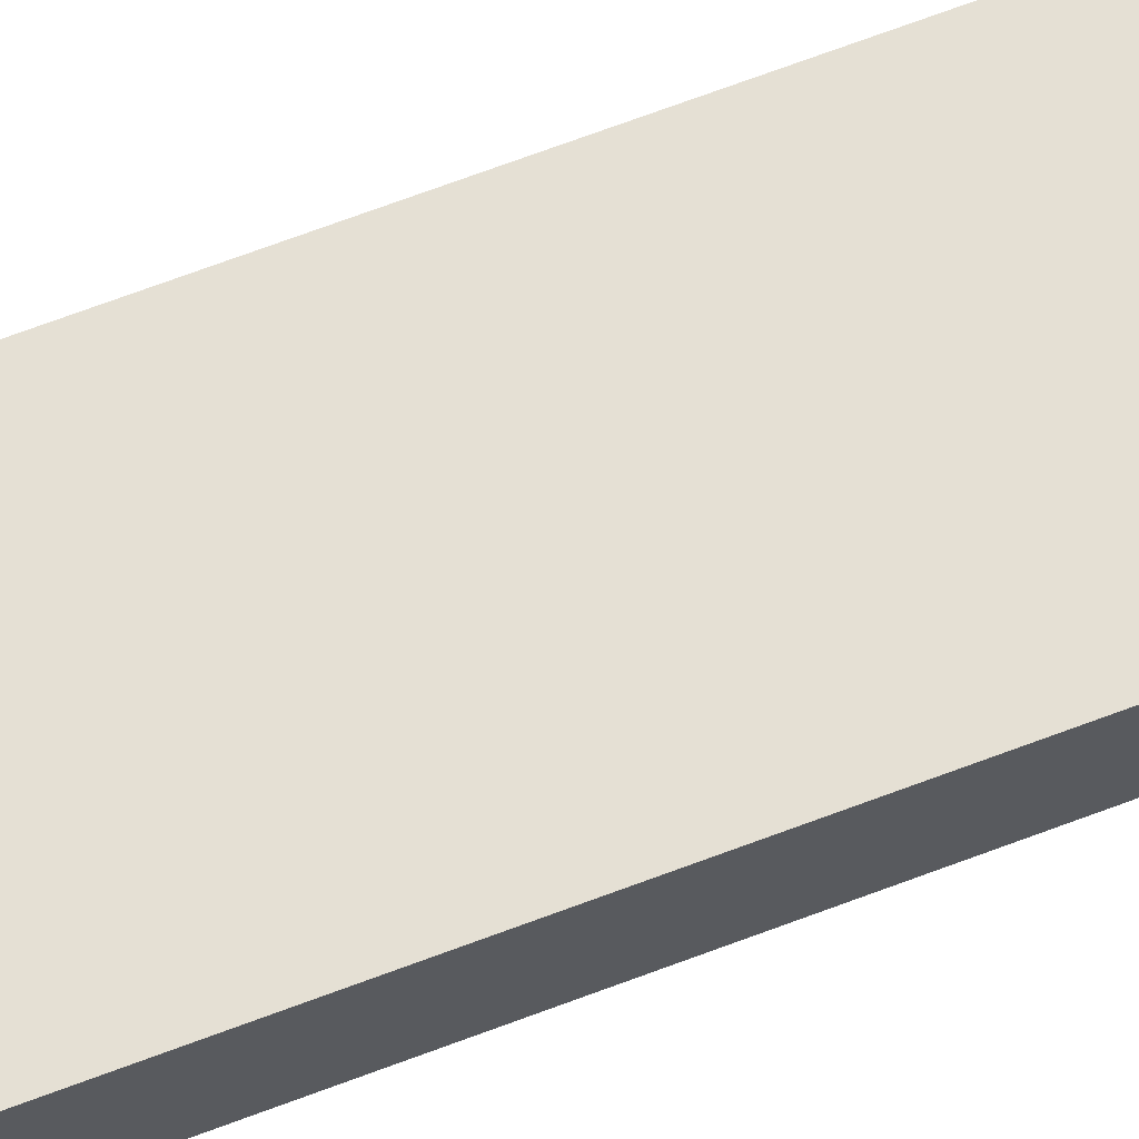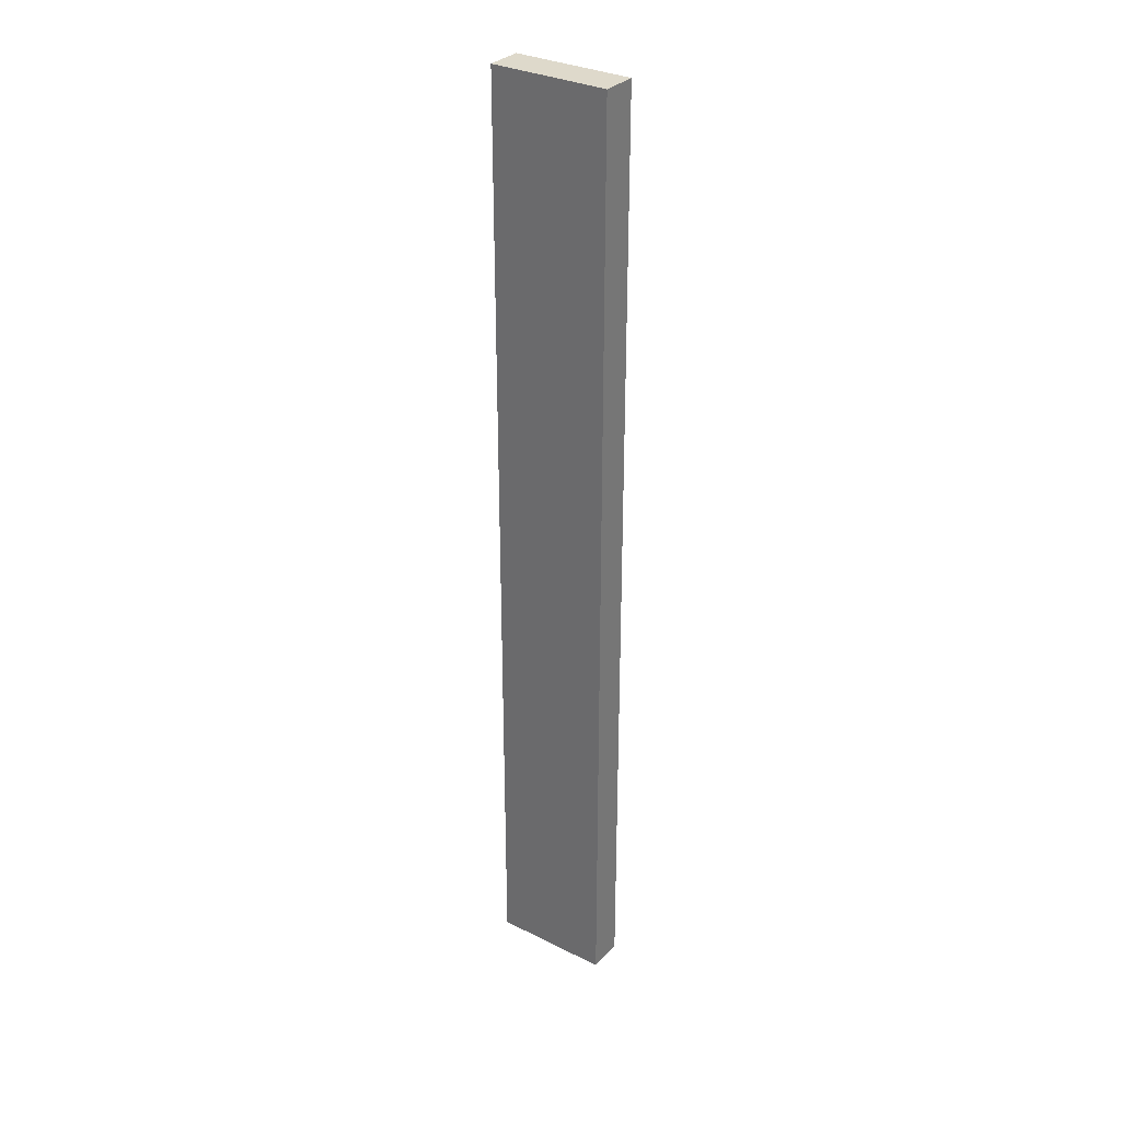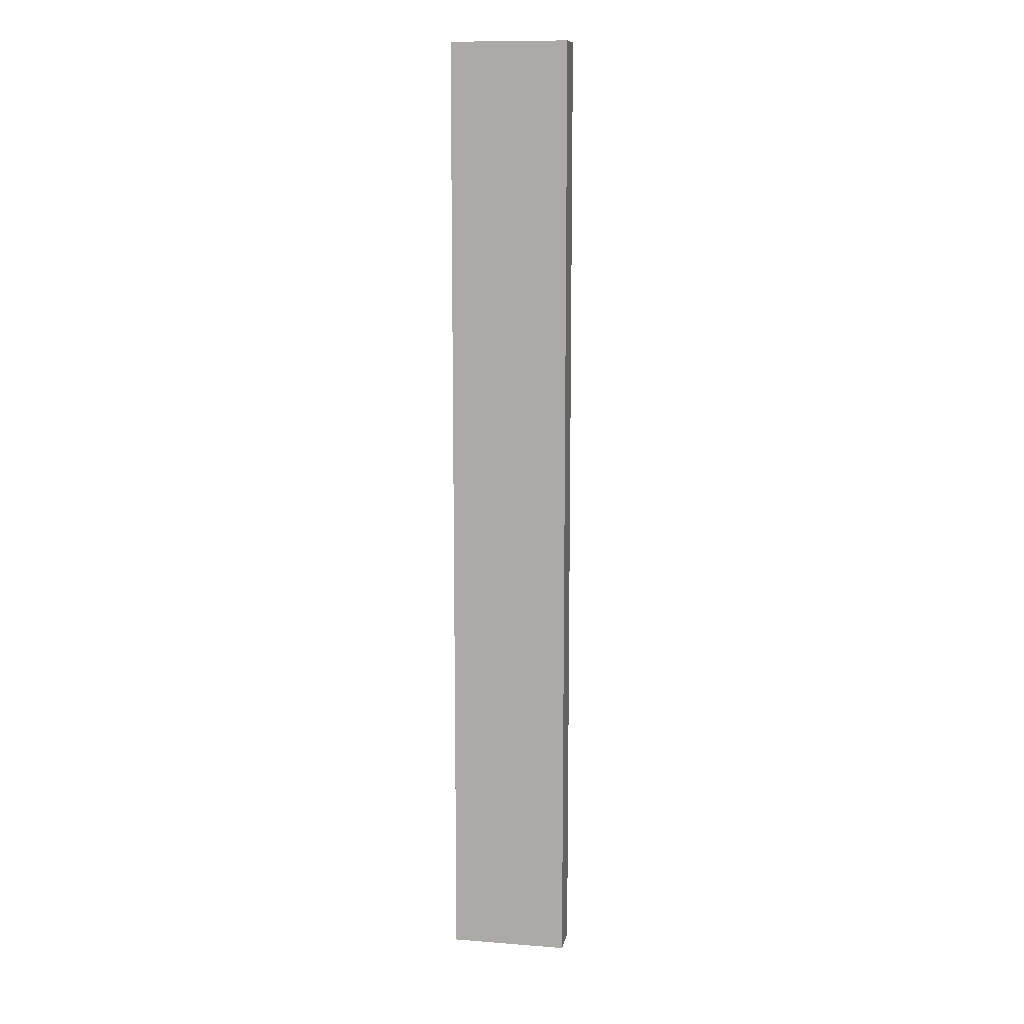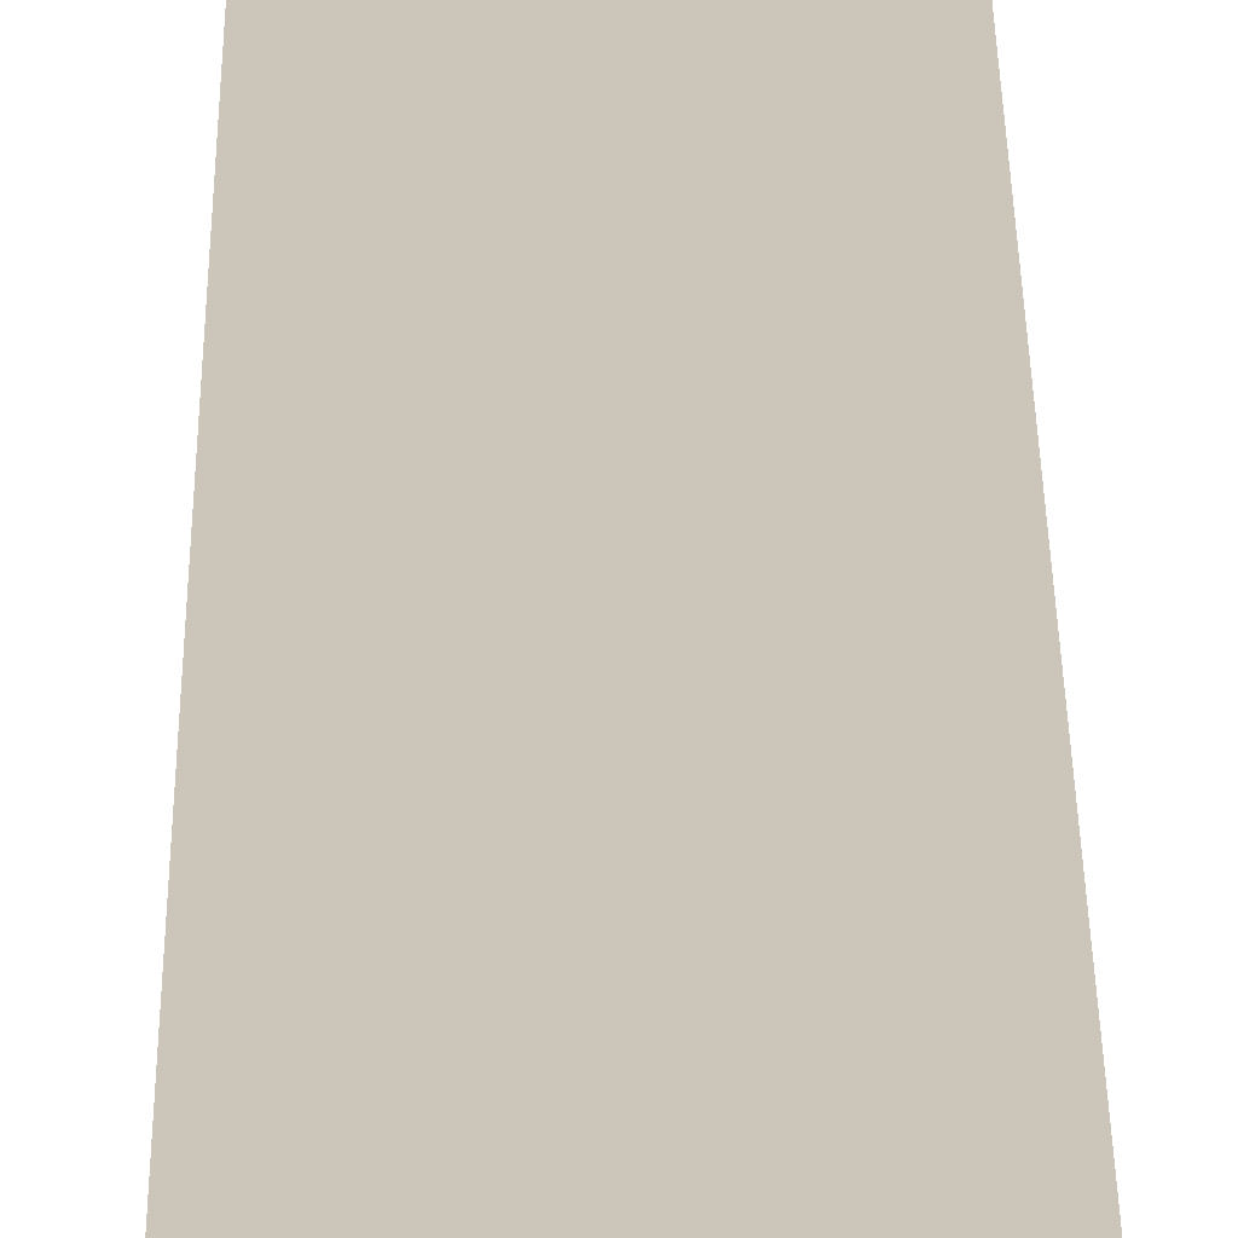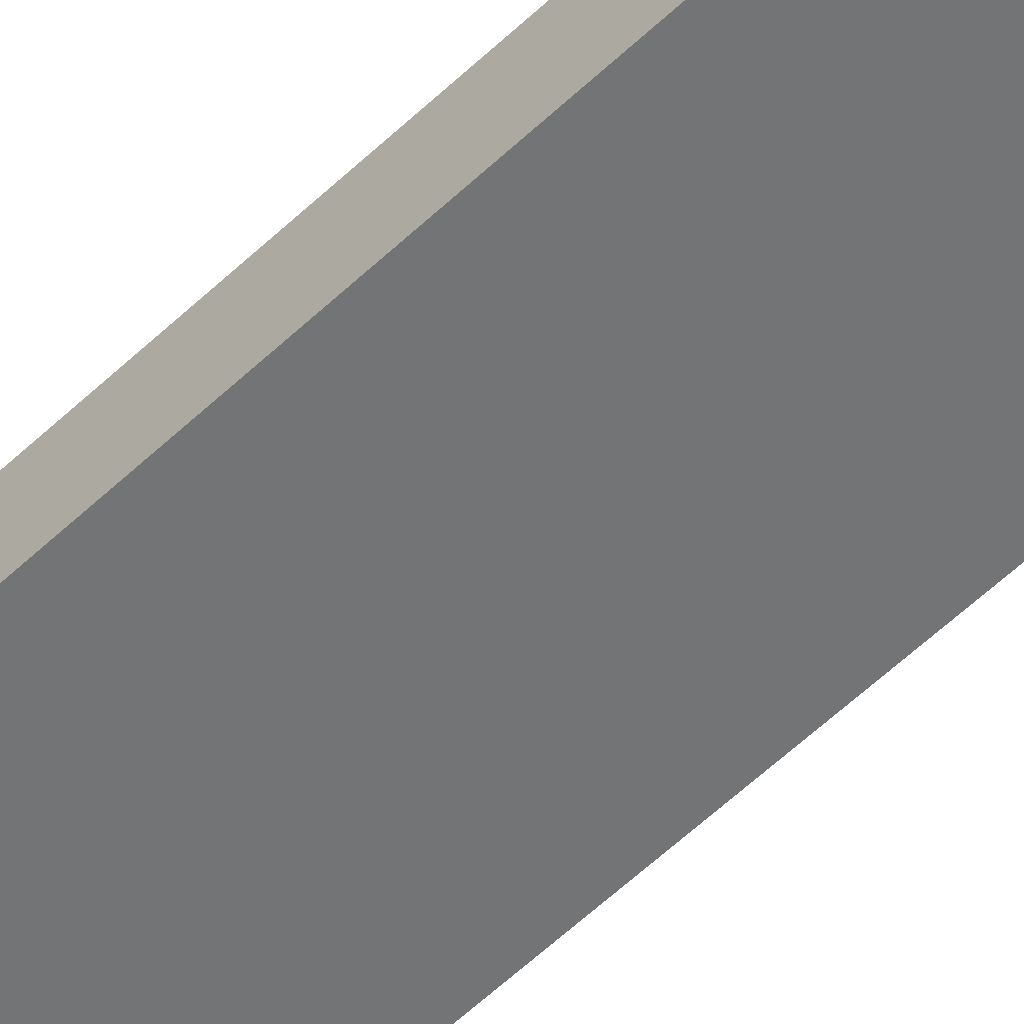
<metadata>
{"format":"obj","ext":"obj","renderer":"f3d","projection":"perspective","resolution":1024,"background":"white","views":[{"elev":65.4,"azim":-111.2,"up":"+Y"},{"elev":31.7,"azim":-144.9,"up":"+Z"},{"elev":11.3,"azim":10.7,"up":"+Z"},{"elev":20.8,"azim":-0.4,"up":"+Y"},{"elev":-56.1,"azim":135.1,"up":"+Y"}]}
</metadata>
<code>
g WoodBasic_Plank_01_COL
v 0.07863 -0.02405 -0.64
v 0.07863 0.02405 -0.64
v -0.07863 0.02405 -0.64
v -0.07863 -0.02405 -0.64
v 0.07863 0.02405 -0.64
v 0.07863 0.02405 0.64
v -0.07863 0.02405 0.64
v -0.07863 0.02405 -0.64
v 0.07863 0.02405 0.64
v 0.07863 -0.02405 0.64
v -0.07863 -0.02405 0.64
v -0.07863 0.02405 0.64
v 0.07863 -0.02405 0.64
v 0.07863 -0.02405 -0.64
v -0.07863 -0.02405 -0.64
v -0.07863 -0.02405 0.64
v -0.07863 -0.02405 -0.64
v -0.07863 0.02405 -0.64
v -0.07863 0.02405 0.64
v -0.07863 -0.02405 0.64
v 0.07863 -0.02405 0.64
v 0.07863 0.02405 0.64
v 0.07863 0.02405 -0.64
v 0.07863 -0.02405 -0.64
g WoodBasic_Plank_01_COL_0
f 3 2 1
f 4 3 1
f 7 6 5
f 8 7 5
f 11 10 9
f 12 11 9
f 15 14 13
f 16 15 13
f 19 18 17
f 20 19 17
f 23 22 21
f 24 23 21

</code>
